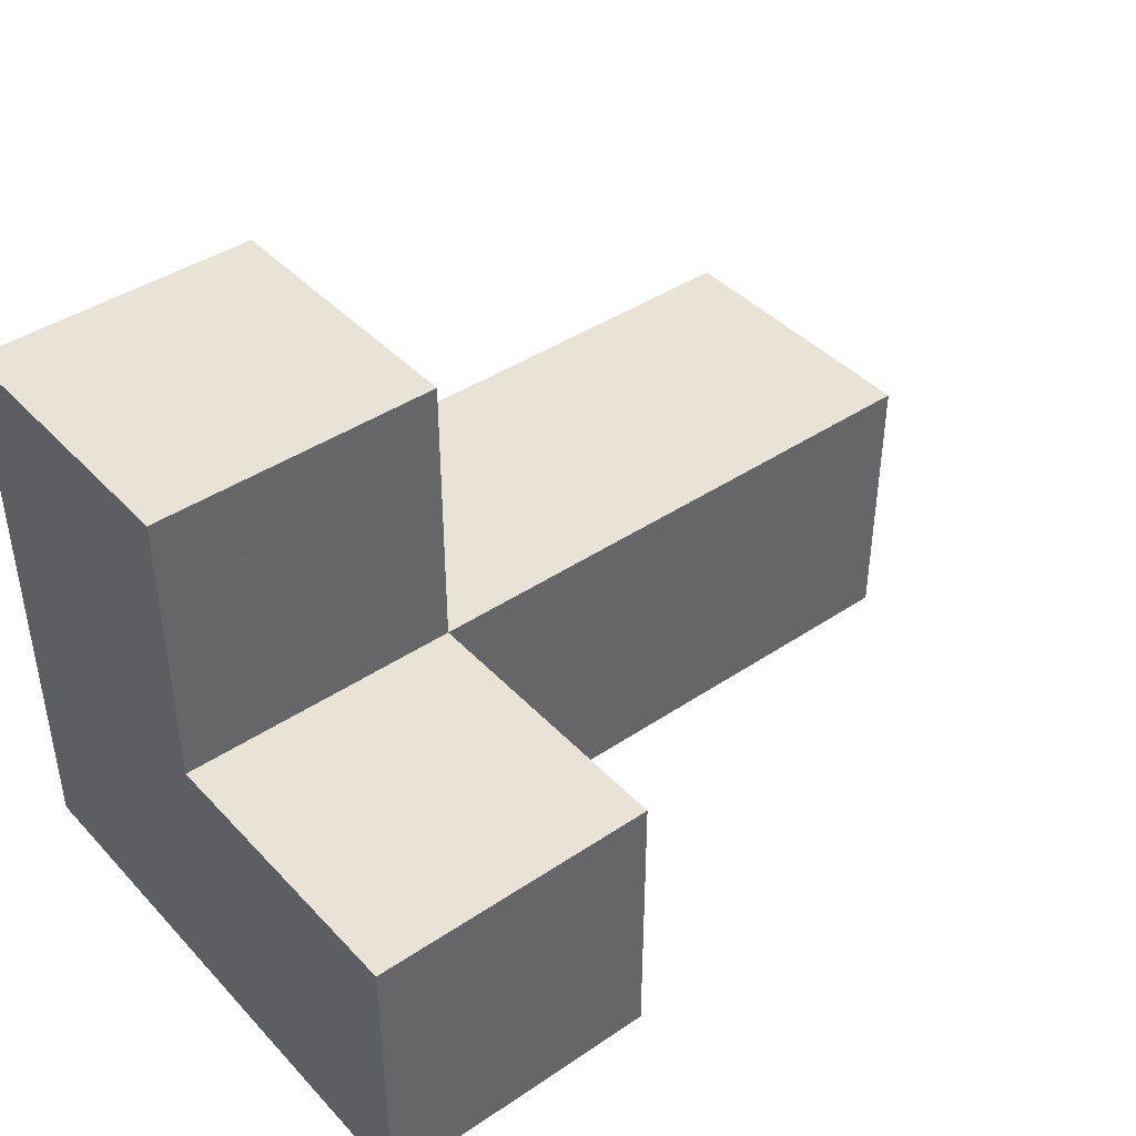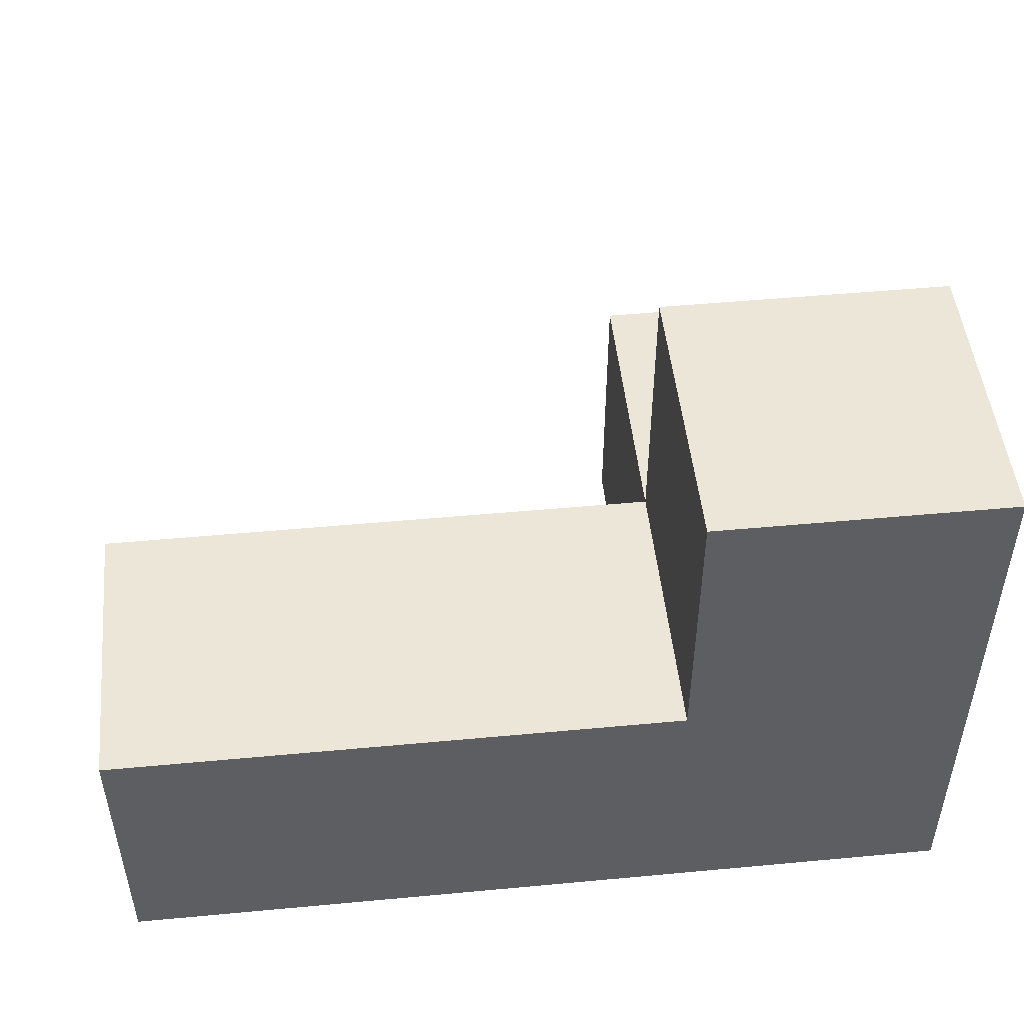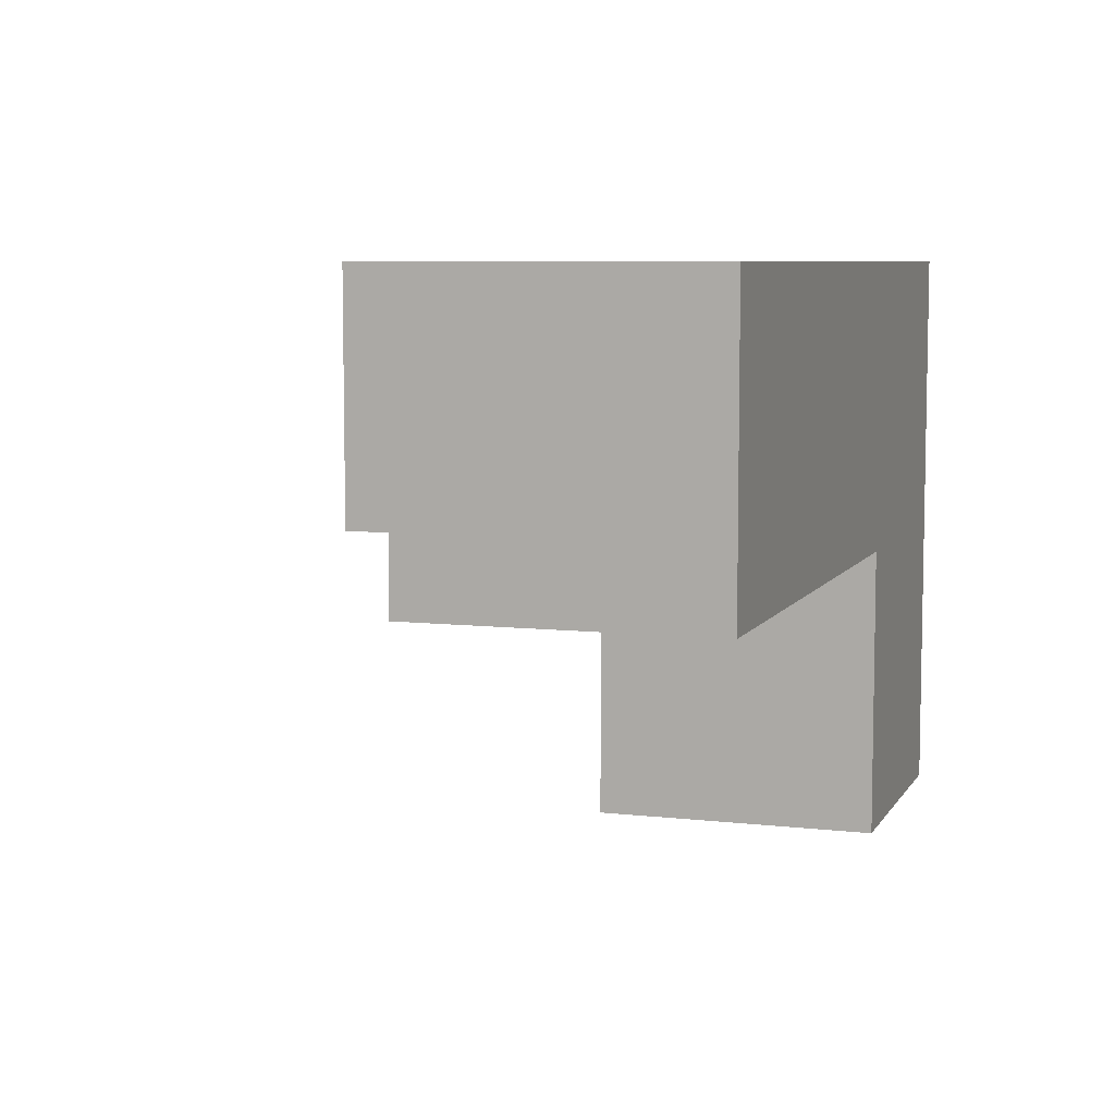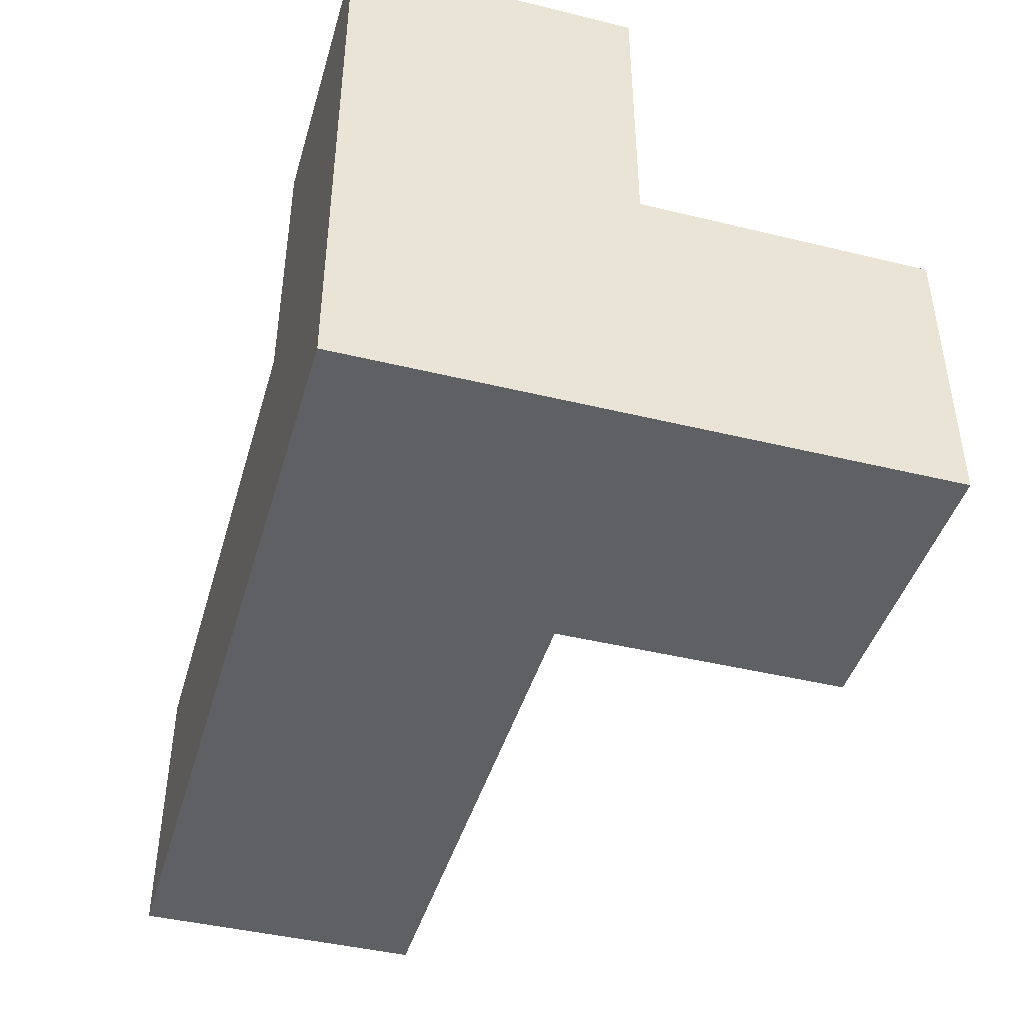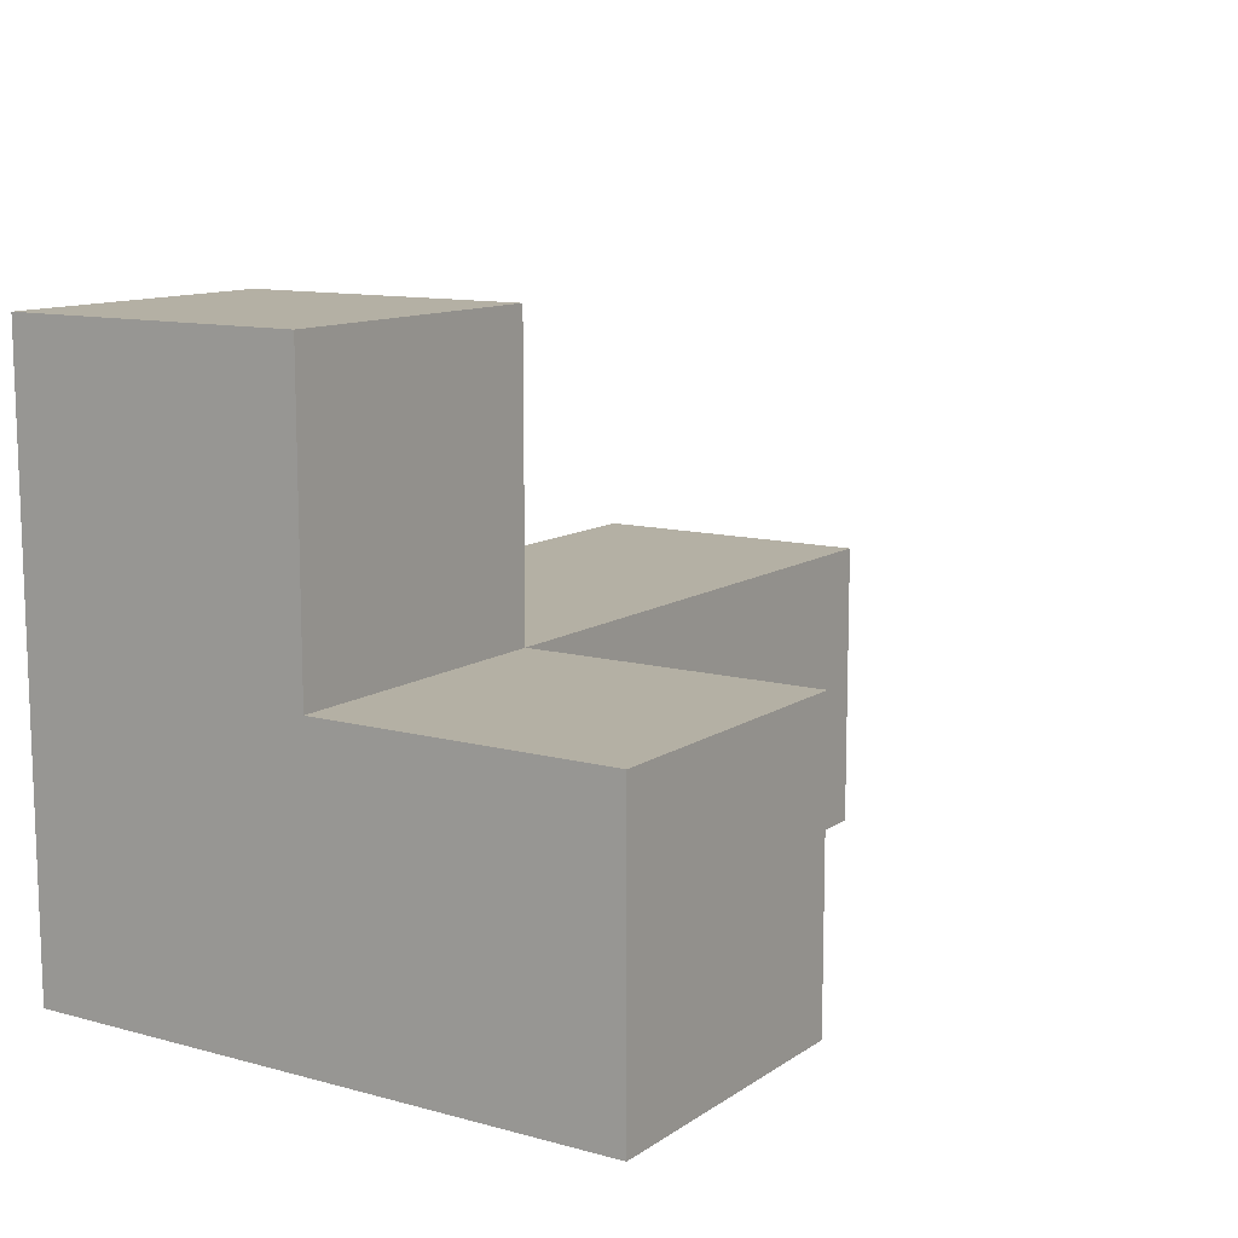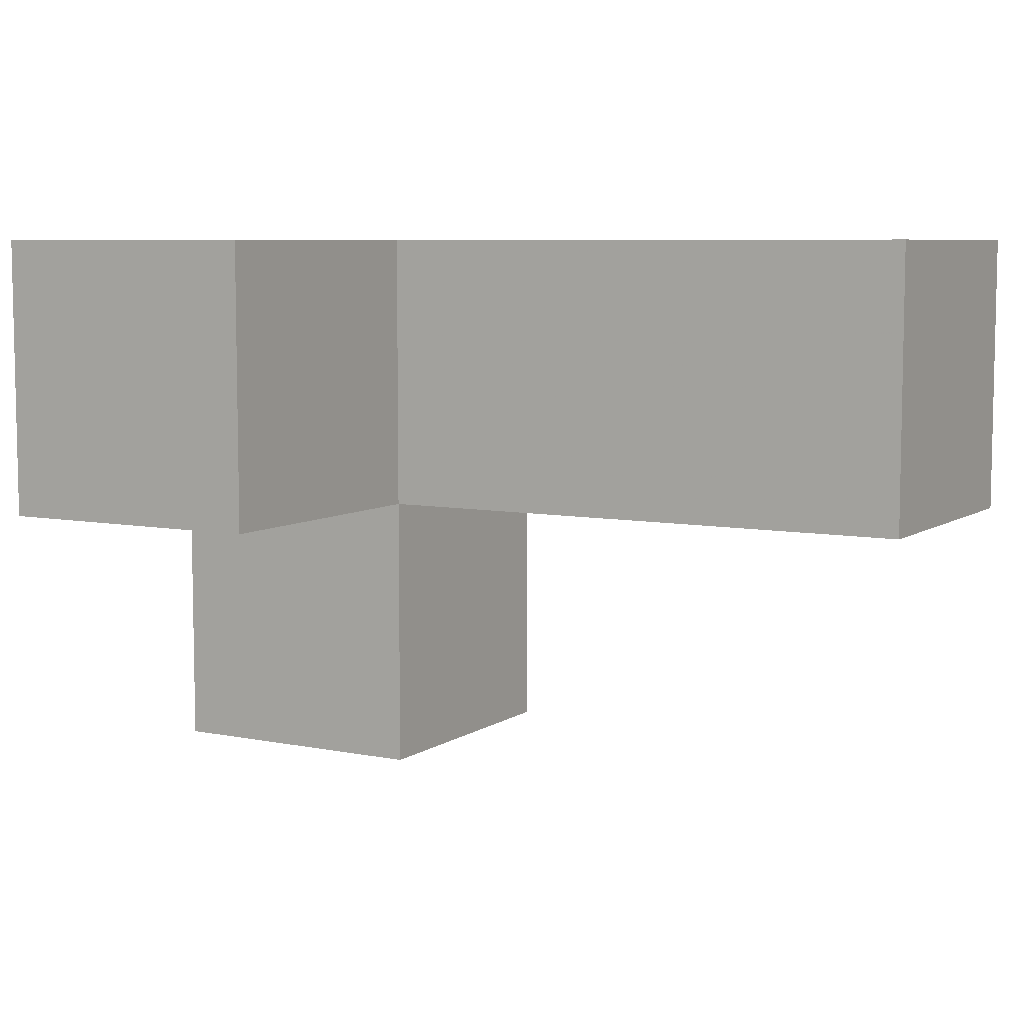
<metadata>
{"format":"obj","ext":"obj","renderer":"f3d","projection":"perspective","resolution":1024,"background":"white","views":[{"elev":41.9,"azim":-38.9,"up":"+Z"},{"elev":49.2,"azim":174.1,"up":"+Z"},{"elev":7.2,"azim":108.3,"up":"+Y"},{"elev":-43.6,"azim":-106.0,"up":"+Z"},{"elev":11.5,"azim":-56.9,"up":"+Z"},{"elev":7.1,"azim":29.9,"up":"+Y"}]}
</metadata>
<code>
v 2.002 2.002 2.007
v 2.002 1.012 2.997
v 1.012 2.002 2.007
v 1.012 2.992 2.997
v 2.992 2.992 2.007
v 3.982 2.992 2.007
v 2.002 2.992 2.997
v 1.012 1.012 2.997
v 2.002 2.002 3.987
v 2.002 1.012 2.007
v 3.982 2.002 2.997
v 1.012 2.002 3.987
v 2.992 2.002 2.997
v 1.012 2.992 2.007
v 2.002 2.992 2.007
v 1.012 1.012 2.007
v 3.982 2.002 2.007
v 2.002 2.002 2.997
v 2.992 2.002 2.007
v 1.012 2.002 2.997
v 2.992 2.992 2.997
v 1.012 2.992 3.987
v 2.002 2.992 3.987
v 3.982 2.992 2.997
f 17 19 6
f 5 6 19
f 13 11 21
f 24 21 11
f 19 17 13
f 11 13 17
f 6 5 24
f 21 24 5
f 17 6 11
f 24 11 6
f 19 1 5
f 15 5 1
f 18 13 7
f 21 7 13
f 1 19 18
f 13 18 19
f 5 15 21
f 7 21 15
f 1 3 15
f 14 15 3
f 15 14 7
f 4 7 14
f 14 3 4
f 20 4 3
f 12 9 22
f 23 22 9
f 20 18 12
f 9 12 18
f 7 4 23
f 22 23 4
f 4 20 22
f 12 22 20
f 18 7 9
f 23 9 7
f 10 16 1
f 3 1 16
f 8 2 20
f 18 20 2
f 16 10 8
f 2 8 10
f 3 16 20
f 8 20 16
f 10 1 2
f 18 2 1

</code>
